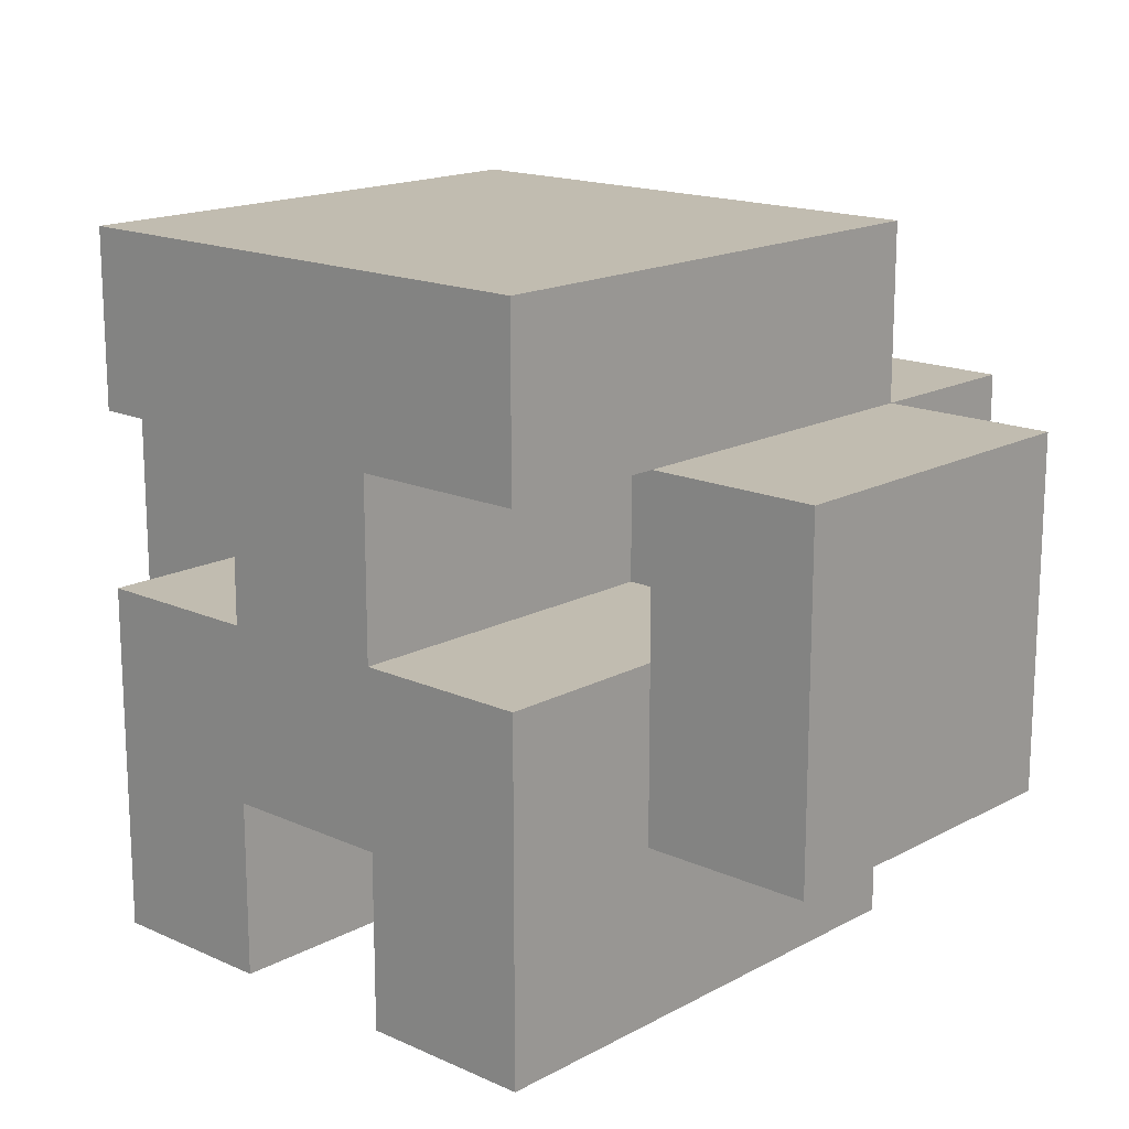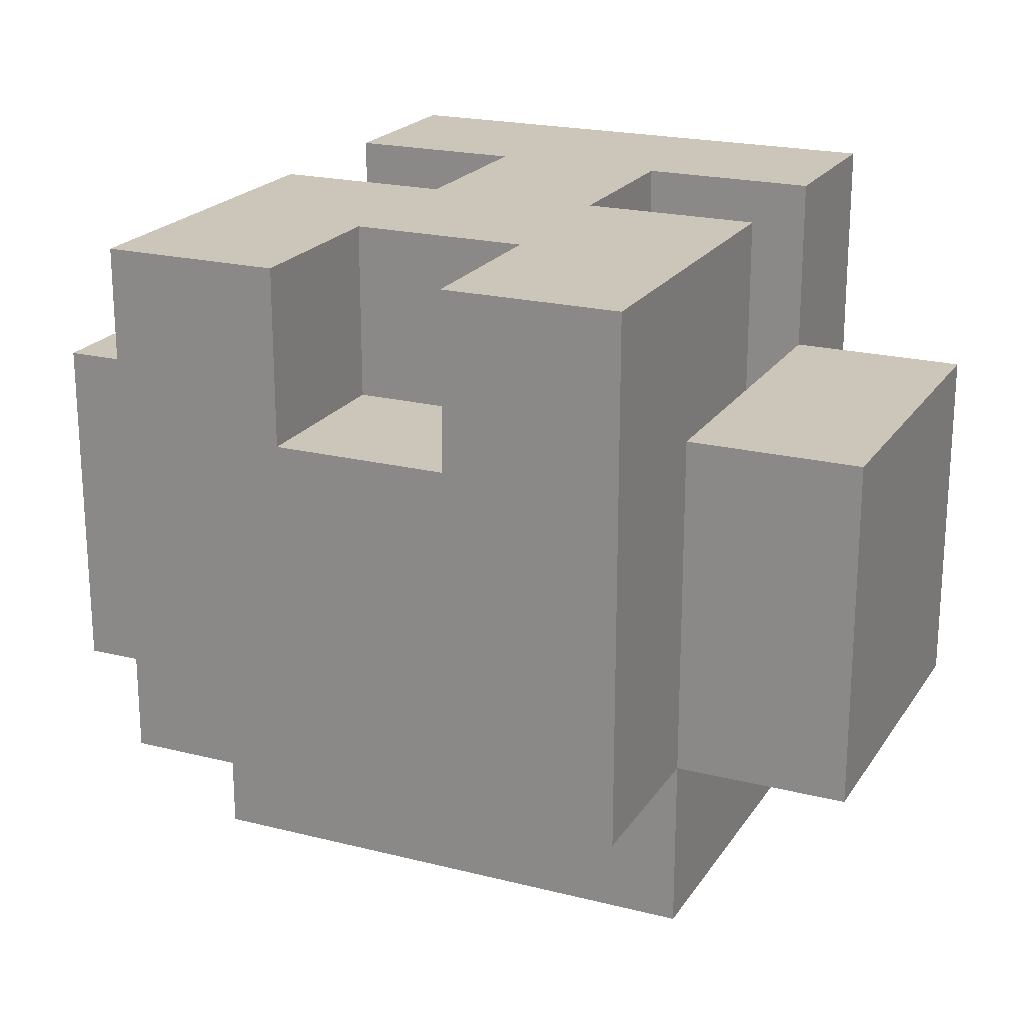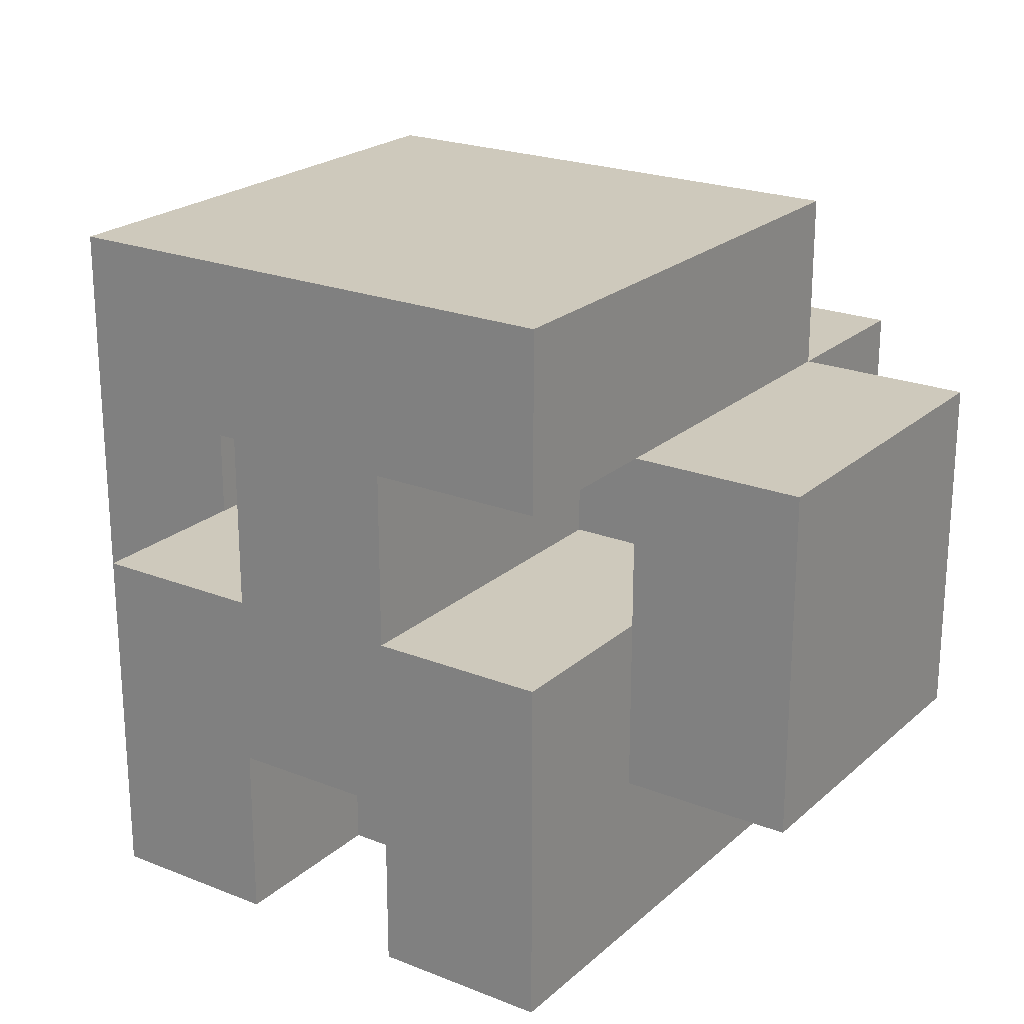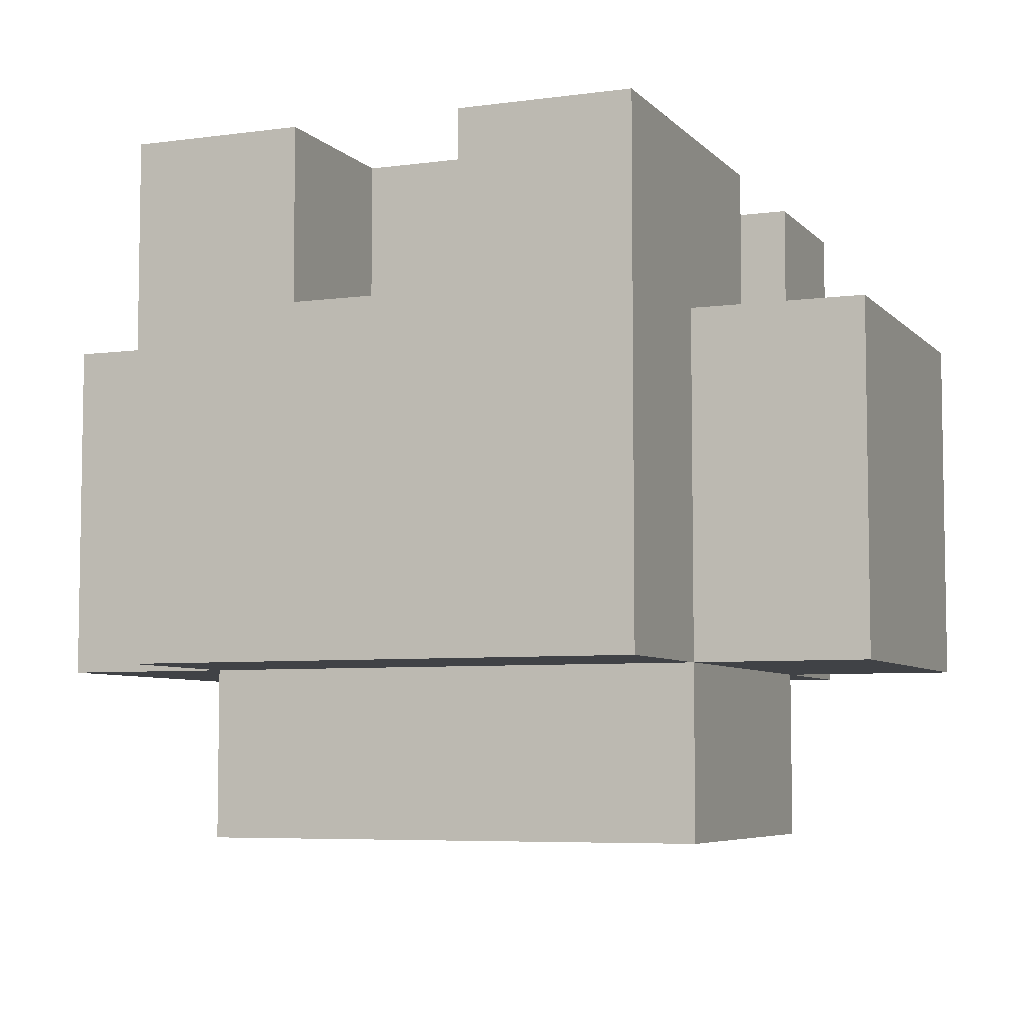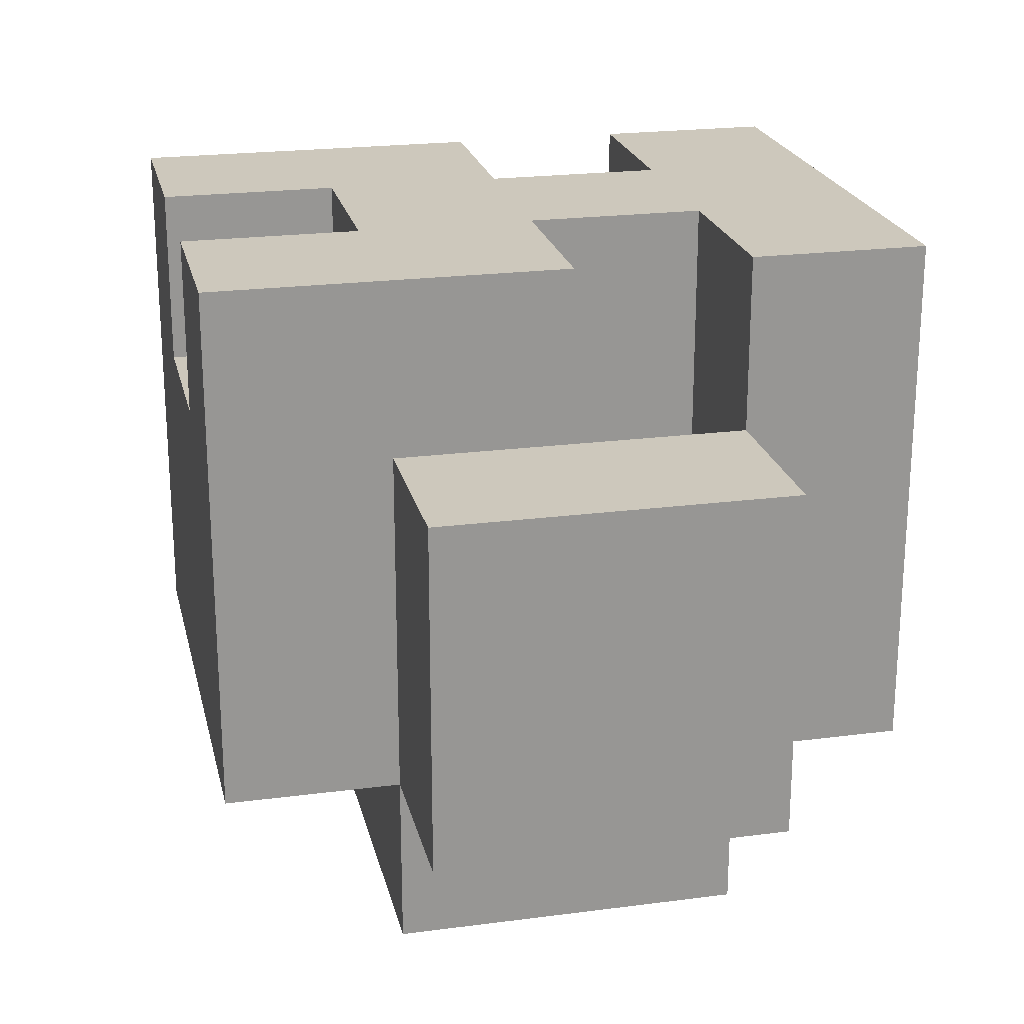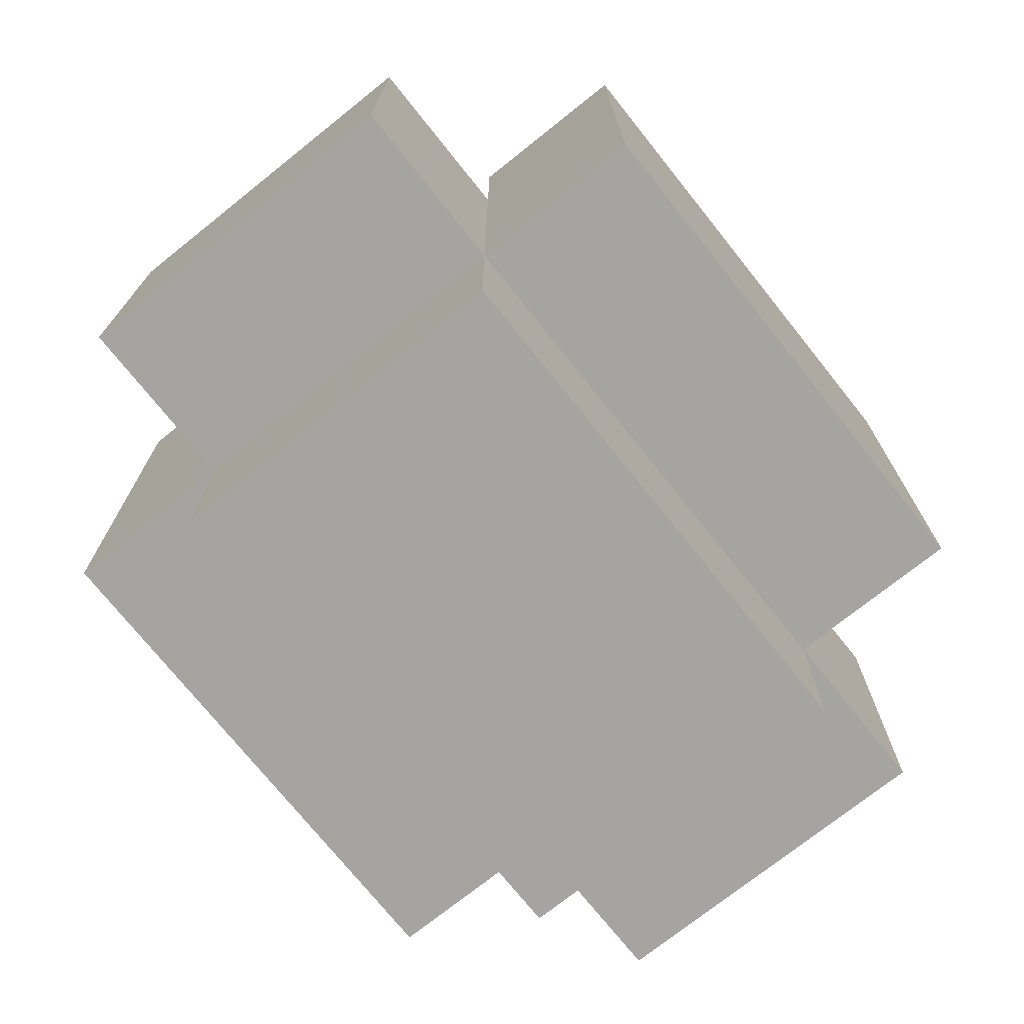
<metadata>
{"format":"obj","ext":"obj","renderer":"f3d","projection":"perspective","resolution":1024,"background":"white","views":[{"elev":16.4,"azim":42.5,"up":"+Y"},{"elev":21.0,"azim":24.3,"up":"+Z"},{"elev":22.3,"azim":34.4,"up":"+Y"},{"elev":-6.1,"azim":22.2,"up":"+Z"},{"elev":22.2,"azim":77.2,"up":"+Z"},{"elev":-73.5,"azim":128.6,"up":"+Z"}]}
</metadata>
<code>
o skull
v 12.8 0.1 1.9
v 12.8 0.1 1.7
v 12.8 0.2 1.9
v 12.8 0.2 1.7
v 12.8 0.3 1.9
v 12.8 0.3 1.7
v 12.9 0 2
v 12.9 0 1.7
v 12.9 0.1 1.9
v 12.9 0.1 1.7
v 12.9 0.1 1.6
v 12.9 0.2 2
v 12.9 0.2 1.9
v 12.9 0.2 1.7
v 12.9 0.2 1.6
v 12.9 0.3 2
v 12.9 0.3 1.9
v 12.9 0.3 1.7
v 12.9 0.3 1.6
v 12.9 0.4 2
v 12.9 0.4 1.7
v 13 0.2 2
v 13 0.2 1.9
v 13 0.2 1.8
v 13 0.3 2
v 13 0.3 1.9
v 13 0.3 1.8
v 13.1 0 2
v 13.1 0 1.9
v 13.1 0.1 2
v 13.1 0.1 1.9
v 13.2 0.2 1.9
v 13.2 0.2 1.8
v 13.2 0.3 1.9
v 13.2 0.3 1.8
v 12.9 0.2 1.9
v 12.9 0.2 1.8
v 12.9 0.3 1.9
v 12.9 0.3 1.8
v 13 0 2
v 13 0 1.9
v 13 0.1 2
v 13 0.1 1.9
v 13.1 0.2 2
v 13.1 0.2 1.9
v 13.1 0.2 1.8
v 13.1 0.3 2
v 13.1 0.3 1.9
v 13.1 0.3 1.8
v 13.2 0 2
v 13.2 0 1.7
v 13.2 0.1 1.9
v 13.2 0.1 1.7
v 13.2 0.1 1.6
v 13.2 0.2 2
v 13.2 0.2 1.9
v 13.2 0.2 1.7
v 13.2 0.2 1.6
v 13.2 0.3 2
v 13.2 0.3 1.9
v 13.2 0.3 1.7
v 13.2 0.3 1.6
v 13.2 0.4 2
v 13.2 0.4 1.7
v 13.3 0.1 1.9
v 13.3 0.1 1.7
v 13.3 0.2 1.9
v 13.3 0.2 1.7
v 13.3 0.3 1.9
v 13.3 0.3 1.7
v 12.9 0 2
v 12.9 0.2 2
v 12.9 0.3 2
v 12.9 0.4 2
v 13 0 2
v 13 0.1 2
v 13 0.2 2
v 13 0.3 2
v 13.1 0 2
v 13.1 0.1 2
v 13.1 0.2 2
v 13.1 0.3 2
v 13.2 0 2
v 13.2 0.2 2
v 13.2 0.3 2
v 13.2 0.4 2
v 12.8 0.1 1.9
v 12.8 0.2 1.9
v 12.8 0.3 1.9
v 12.9 0.1 1.9
v 12.9 0.2 1.9
v 12.9 0.3 1.9
v 13 0 1.9
v 13 0.1 1.9
v 13.1 0 1.9
v 13.1 0.1 1.9
v 13.2 0.1 1.9
v 13.2 0.2 1.9
v 13.2 0.3 1.9
v 13.3 0.1 1.9
v 13.3 0.2 1.9
v 13.3 0.3 1.9
v 12.9 0.2 1.8
v 12.9 0.3 1.8
v 13 0.2 1.8
v 13 0.3 1.8
v 13.1 0.2 1.8
v 13.1 0.3 1.8
v 13.2 0.2 1.8
v 13.2 0.3 1.8
v 12.8 0.1 1.7
v 12.8 0.2 1.7
v 12.8 0.3 1.7
v 12.9 0 1.7
v 12.9 0.1 1.7
v 12.9 0.2 1.7
v 12.9 0.3 1.7
v 12.9 0.4 1.7
v 13.2 0 1.7
v 13.2 0.1 1.7
v 13.2 0.2 1.7
v 13.2 0.3 1.7
v 13.2 0.4 1.7
v 13.3 0.1 1.7
v 13.3 0.2 1.7
v 13.3 0.3 1.7
v 12.9 0.1 1.6
v 12.9 0.2 1.6
v 12.9 0.3 1.6
v 13.2 0.1 1.6
v 13.2 0.2 1.6
v 13.2 0.3 1.6
v 12.9 0 2
v 13 0 2
v 13.1 0 2
v 13.2 0 2
v 13 0 1.9
v 13.1 0 1.9
v 13 0 1.8
v 13.1 0 1.8
v 12.9 0 1.7
v 13.2 0 1.7
v 13 0.1 2
v 13.1 0.1 2
v 12.8 0.1 1.9
v 12.9 0.1 1.9
v 13 0.1 1.9
v 13.1 0.1 1.9
v 13.2 0.1 1.9
v 13.3 0.1 1.9
v 12.8 0.1 1.7
v 12.9 0.1 1.7
v 13.2 0.1 1.7
v 13.3 0.1 1.7
v 12.9 0.1 1.6
v 13.2 0.1 1.6
v 12.9 0.3 2
v 13 0.3 2
v 13.1 0.3 2
v 13.2 0.3 2
v 12.9 0.3 1.9
v 13 0.3 1.9
v 13.1 0.3 1.9
v 13.2 0.3 1.9
v 12.9 0.3 1.8
v 13 0.3 1.8
v 13.1 0.3 1.8
v 13.2 0.3 1.8
v 12.9 0.2 2
v 13 0.2 2
v 13.1 0.2 2
v 13.2 0.2 2
v 12.9 0.2 1.9
v 13 0.2 1.9
v 13.1 0.2 1.9
v 13.2 0.2 1.9
v 12.9 0.2 1.8
v 13 0.2 1.8
v 13.1 0.2 1.8
v 13.2 0.2 1.8
v 12.8 0.3 1.9
v 12.9 0.3 1.9
v 13.2 0.3 1.9
v 13.3 0.3 1.9
v 12.8 0.3 1.7
v 12.9 0.3 1.7
v 13.2 0.3 1.7
v 13.3 0.3 1.7
v 12.9 0.3 1.6
v 13.2 0.3 1.6
v 12.9 0.4 2
v 13.2 0.4 2
v 12.9 0.4 1.7
v 13.2 0.4 1.7
f 3 2 1
f 4 2 3
f 5 4 3
f 6 4 5
f 9 8 7
f 10 8 9
f 12 9 7
f 13 9 12
f 14 11 10
f 15 11 14
f 18 15 14
f 19 15 18
f 20 17 16
f 20 18 17
f 21 18 20
f 25 23 22
f 26 24 23
f 26 23 25
f 27 24 26
f 30 29 28
f 31 29 30
f 34 33 32
f 35 33 34
f 36 37 38
f 38 37 39
f 40 41 42
f 42 41 43
f 44 45 47
f 45 46 48
f 47 45 48
f 48 46 49
f 50 51 52
f 52 51 53
f 50 52 55
f 55 52 56
f 53 54 57
f 57 54 58
f 57 58 61
f 61 58 62
f 59 60 63
f 60 61 63
f 63 61 64
f 65 66 67
f 67 66 68
f 67 68 69
f 69 68 70
f 75 72 71
f 76 72 75
f 77 72 76
f 78 74 73
f 80 77 76
f 80 78 77
f 81 78 80
f 82 74 78
f 82 78 81
f 83 81 80
f 83 80 79
f 84 81 83
f 85 74 82
f 86 74 85
f 90 88 87
f 91 89 88
f 91 88 90
f 92 89 91
f 95 94 93
f 96 94 95
f 100 98 97
f 101 99 98
f 101 98 100
f 102 99 101
f 105 104 103
f 106 104 105
f 109 108 107
f 110 108 109
f 111 112 115
f 112 113 116
f 115 112 116
f 116 113 117
f 114 115 119
f 119 115 120
f 117 118 122
f 122 118 123
f 120 121 124
f 121 122 125
f 124 121 125
f 125 122 126
f 127 128 130
f 128 129 131
f 130 128 131
f 131 129 132
f 137 134 133
f 138 136 135
f 139 137 133
f 139 138 137
f 140 136 138
f 140 138 139
f 141 139 133
f 141 140 139
f 142 136 140
f 142 140 141
f 147 144 143
f 148 144 147
f 151 146 145
f 152 146 151
f 153 150 149
f 154 150 153
f 155 153 152
f 156 153 155
f 161 158 157
f 162 158 161
f 163 160 159
f 164 160 163
f 165 162 161
f 166 162 165
f 167 164 163
f 168 164 167
f 169 170 173
f 173 170 174
f 171 172 175
f 175 172 176
f 173 174 177
f 177 174 178
f 175 176 179
f 179 176 180
f 181 182 185
f 185 182 186
f 183 184 187
f 187 184 188
f 186 187 189
f 189 187 190
f 191 192 193
f 193 192 194

</code>
